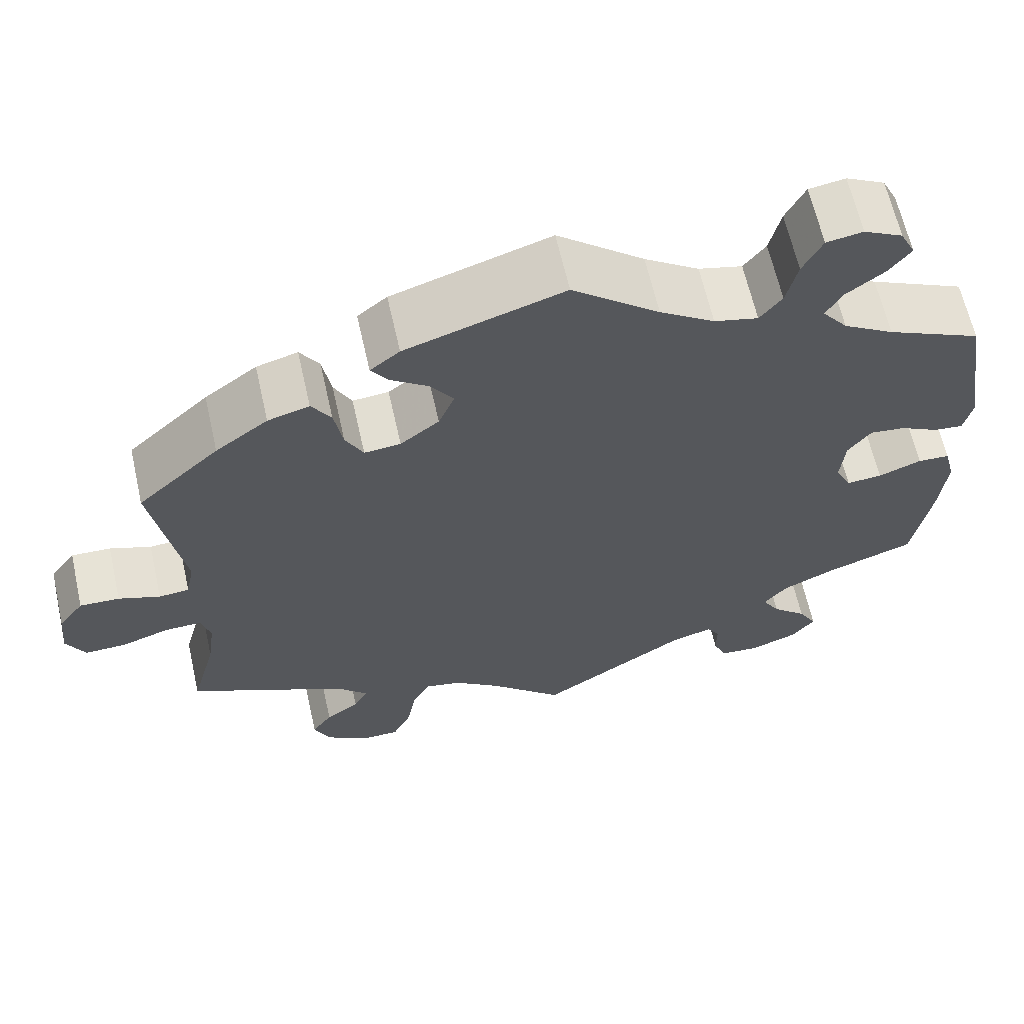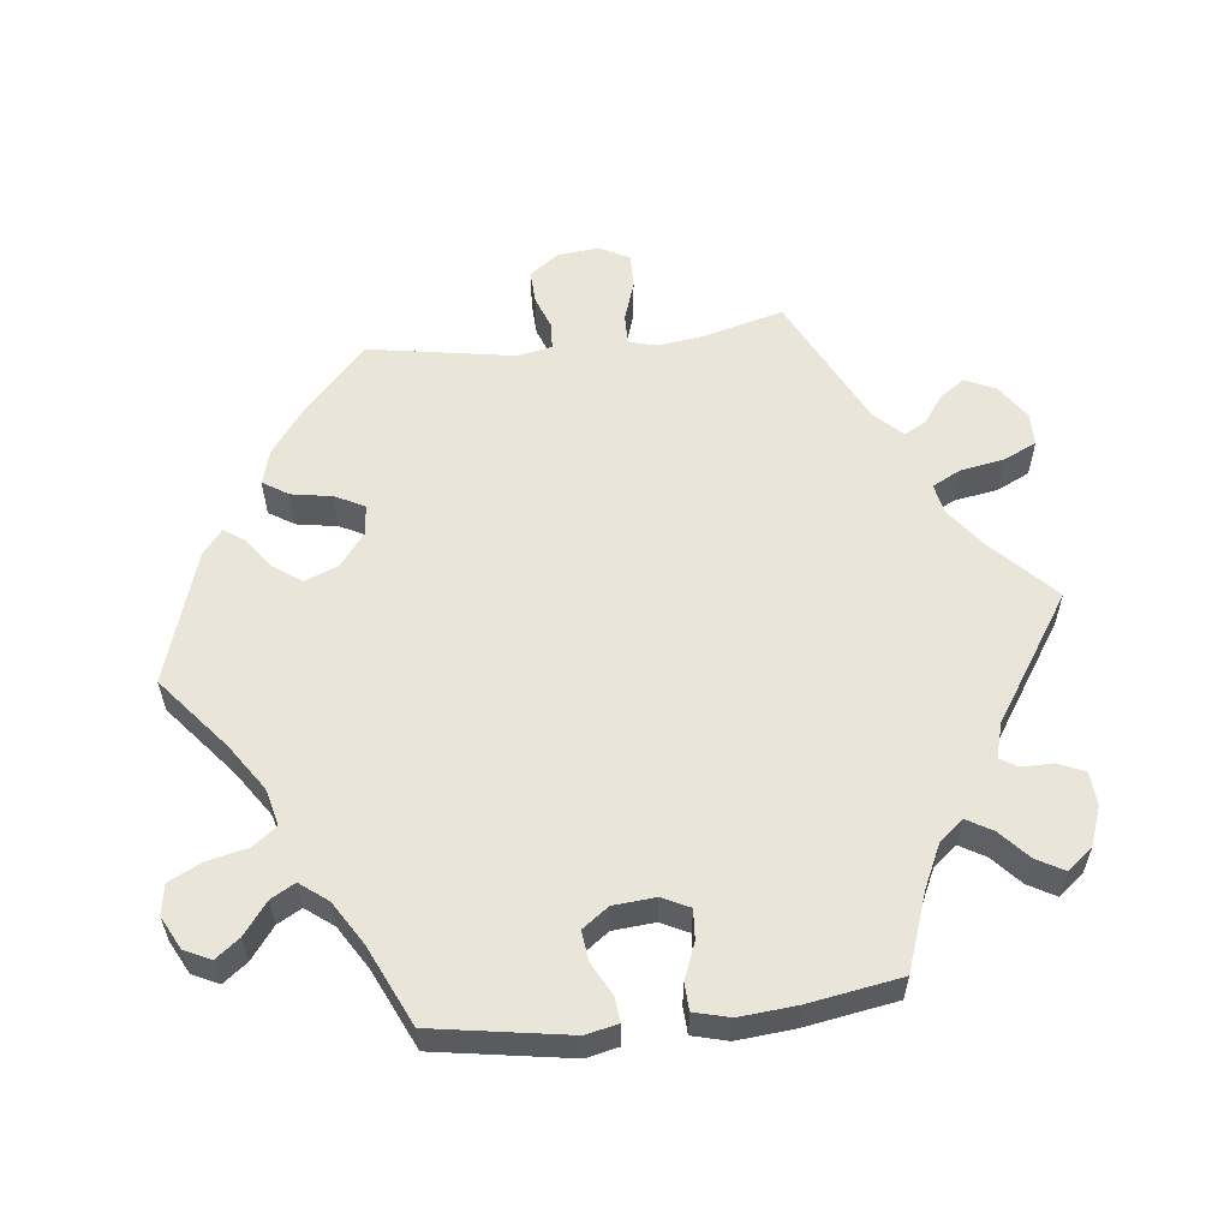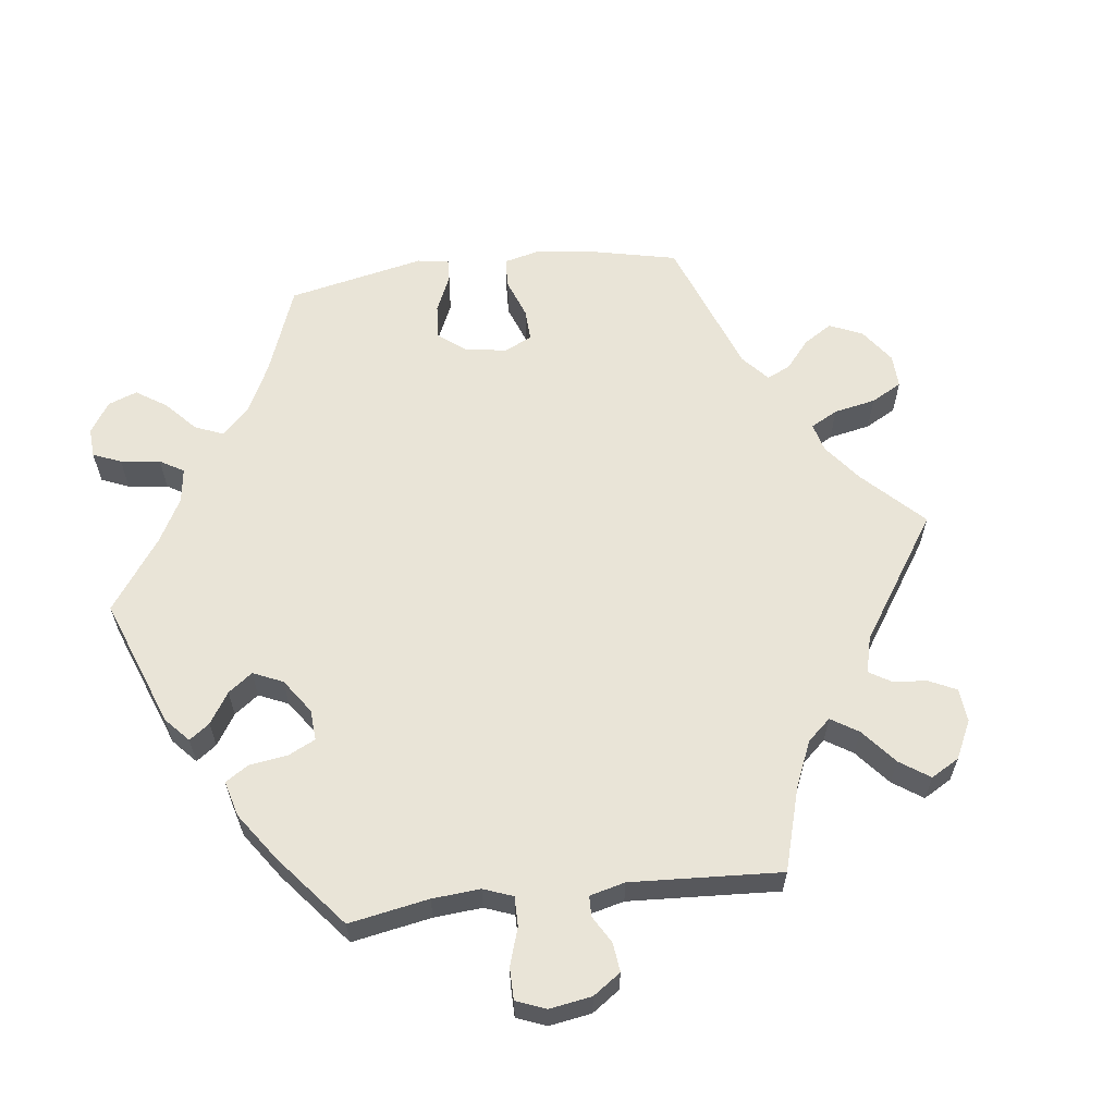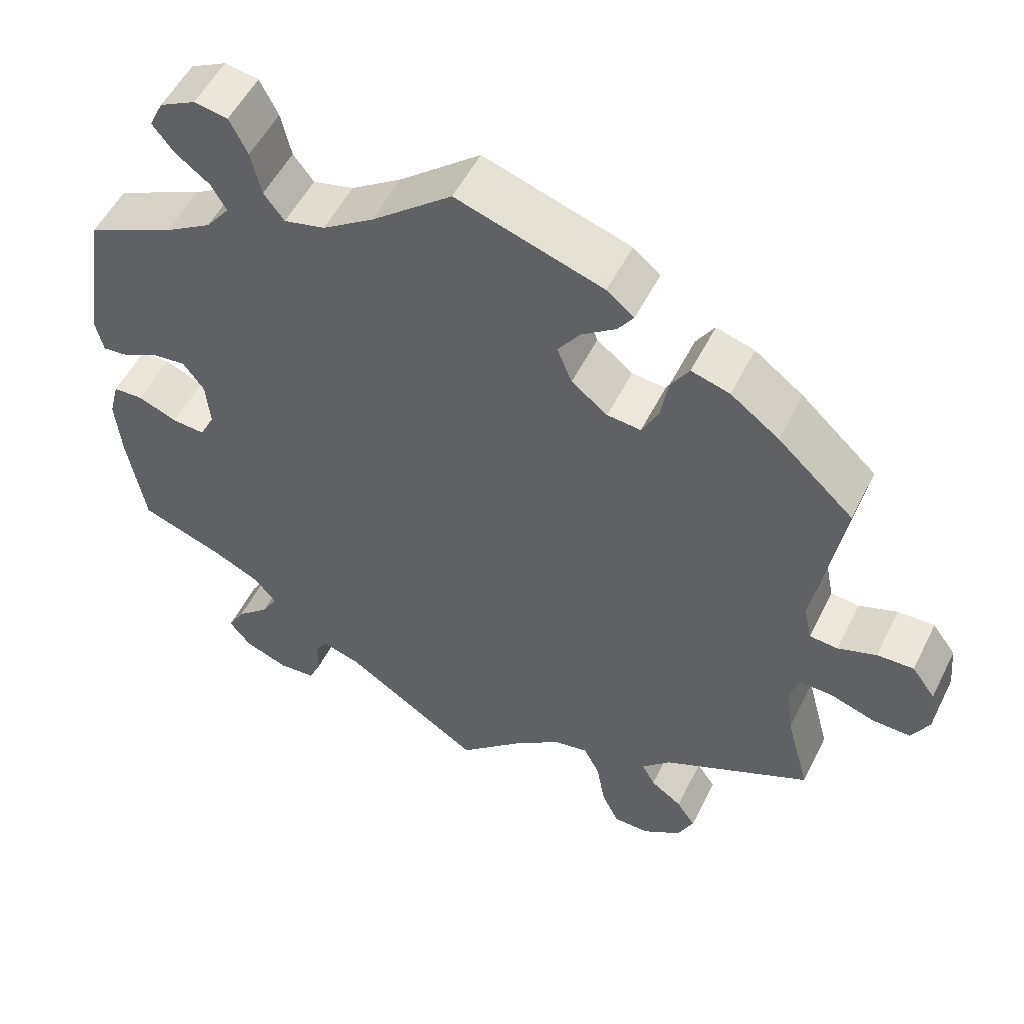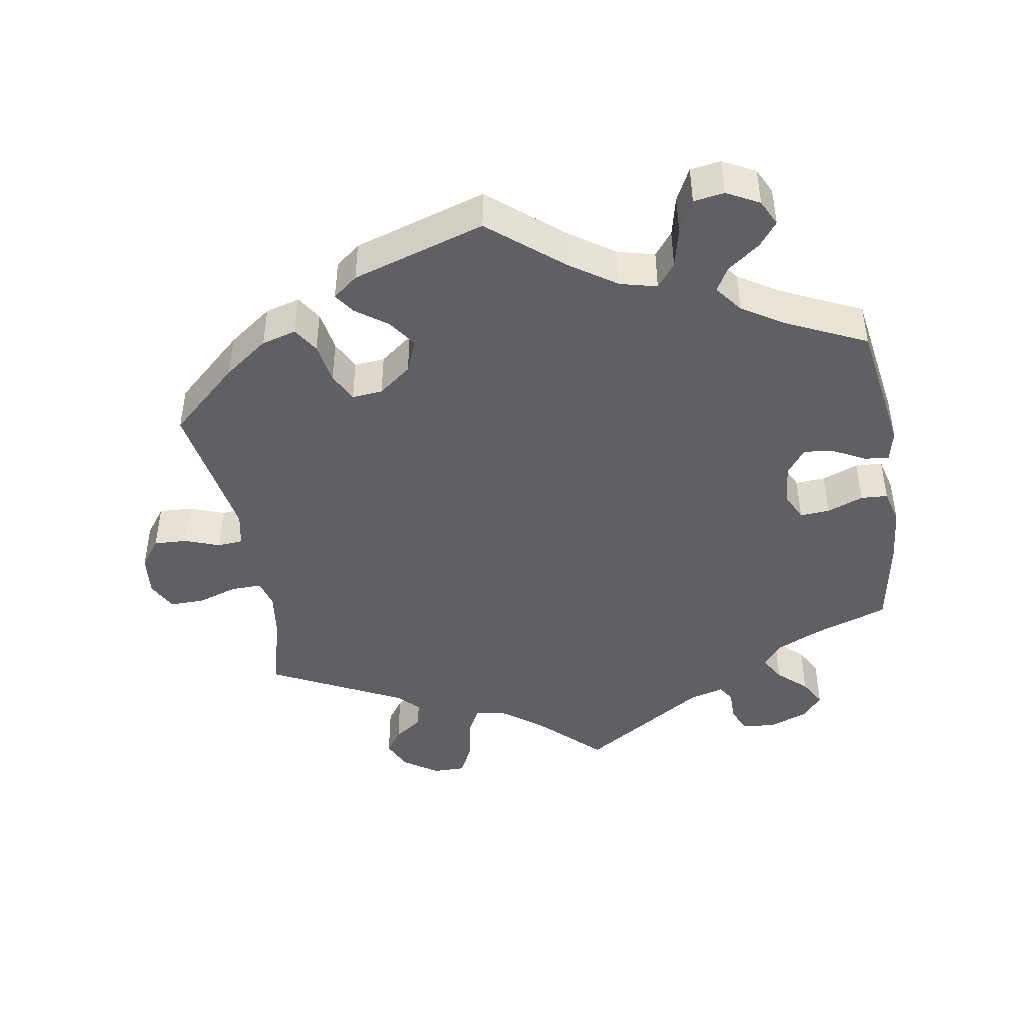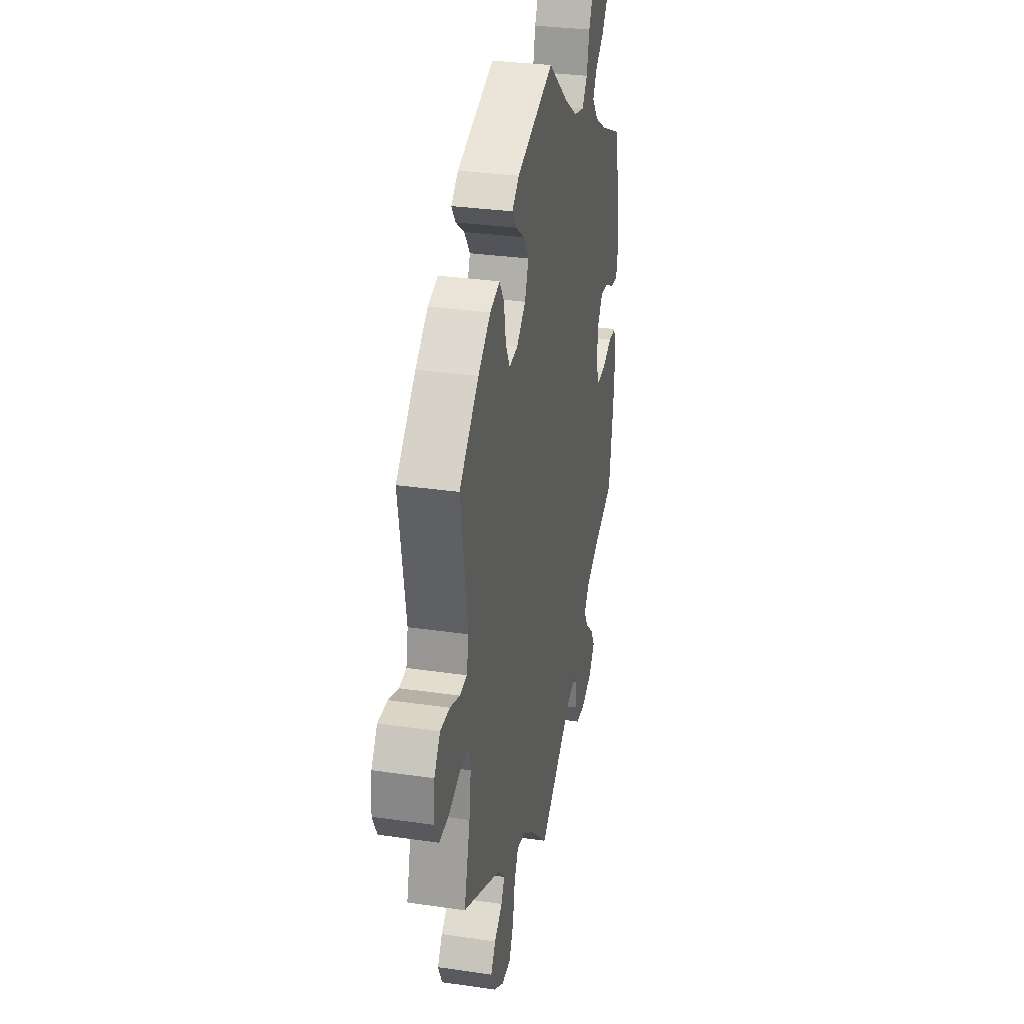
<metadata>
{"format":"obj","ext":"obj","renderer":"f3d","projection":"perspective","resolution":1024,"background":"white","views":[{"elev":64.0,"azim":-12.7,"up":"+Z"},{"elev":57.7,"azim":83.5,"up":"+Y"},{"elev":60.8,"azim":142.9,"up":"+Y"},{"elev":53.3,"azim":-153.8,"up":"+Z"},{"elev":-44.2,"azim":9.3,"up":"+Y"},{"elev":31.3,"azim":-78.3,"up":"+Z"}]}
</metadata>
<code>
v 0.393 0.07 -0.327
v 0.332 0.07 -0.356
v 0.304 0.07 -0.39
v 0.325 0.07 -0.426
v 0.366 0.07 -0.463
v 0.388 0.07 -0.502
v 0.36 0.07 -0.537
v 0.304 0.07 -0.558
v 0.257 0.07 -0.554
v 0.241 0.07 -0.517
v 0.241 0.07 -0.472
v 0.226 0.07 -0.448
v 0.177 0.07 -0.462
v 0 0.07 -0.578
v -0.088 0.07 -0.494
v -0.144 0.07 -0.452
v -0.187 0.07 -0.443
v -0.208 0.07 -0.483
v -0.219 0.07 -0.546
v -0.241 0.07 -0.592
v -0.287 0.07 -0.592
v -0.336 0.07 -0.559
v -0.356 0.07 -0.516
v -0.332 0.07 -0.481
v -0.292 0.07 -0.452
v -0.275 0.07 -0.421
v -0.312 0.07 -0.383
v -0.501 0.07 -0.289
v -0.471 0.07 -0.177
v -0.462 0.07 -0.111
v -0.473 0.07 -0.071
v -0.516 0.07 -0.072
v -0.573 0.07 -0.091
v -0.622 0.07 -0.092
v -0.644 0.07 -0.05
v -0.638 0.07 0.009
v -0.608 0.07 0.05
v -0.561 0.07 0.048
v -0.512 0.07 0.03
v -0.476 0.07 0.033
v -0.466 0.07 0.082
v -0.501 0.07 0.288
v -0.404 0.07 0.377
v -0.342 0.07 0.423
v -0.293 0.07 0.437
v -0.27 0.07 0.401
v -0.26 0.07 0.343
v -0.239 0.07 0.302
v -0.196 0.07 0.306
v -0.15 0.07 0.342
v -0.131 0.07 0.389
v -0.159 0.07 0.429
v -0.203 0.07 0.461
v -0.223 0.07 0.49
v -0.188 0.07 0.518
v -0.001 0.07 0.578
v 0.102 0.07 0.493
v 0.167 0.07 0.449
v 0.219 0.07 0.436
v 0.245 0.07 0.47
v 0.258 0.07 0.527
v 0.281 0.07 0.573
v 0.324 0.07 0.58
v 0.37 0.07 0.556
v 0.388 0.07 0.519
v 0.362 0.07 0.485
v 0.317 0.07 0.451
v 0.298 0.07 0.417
v 0.328 0.07 0.378
v 0.388 0.07 0.341
v 0.5 0.07 0.289
v 0.531 0.07 0.098
v 0.521 0.07 0.053
v 0.486 0.07 0.057
v 0.44 0.07 0.081
v 0.398 0.07 0.086
v 0.371 0.07 0.049
v 0.366 0.07 -0.01
v 0.385 0.07 -0.049
v 0.427 0.07 -0.046
v 0.478 0.07 -0.026
v 0.516 0.07 -0.028
v 0.529 0.07 -0.078
v 0.522 0.07 -0.158
v 0.5 0.07 -0.289
v 0.393 0 -0.327
v 0.332 0 -0.356
v 0.304 0 -0.39
v 0.325 0 -0.426
v 0.366 0 -0.463
v 0.388 0 -0.502
v 0.36 0 -0.537
v 0.304 0 -0.558
v 0.257 0 -0.554
v 0.241 0 -0.517
v 0.241 0 -0.472
v 0.226 0 -0.448
v 0.177 0 -0.462
v 0 0 -0.578
v -0.088 0 -0.494
v -0.144 0 -0.452
v -0.187 0 -0.443
v -0.208 0 -0.483
v -0.219 0 -0.546
v -0.241 0 -0.592
v -0.287 0 -0.592
v -0.336 0 -0.559
v -0.356 0 -0.516
v -0.332 0 -0.481
v -0.292 0 -0.452
v -0.275 0 -0.421
v -0.312 0 -0.383
v -0.501 0 -0.289
v -0.471 0 -0.177
v -0.462 0 -0.111
v -0.473 0 -0.071
v -0.516 0 -0.072
v -0.573 0 -0.091
v -0.622 0 -0.092
v -0.644 0 -0.05
v -0.638 0 0.009
v -0.608 0 0.05
v -0.561 0 0.048
v -0.512 0 0.03
v -0.476 0 0.033
v -0.466 0 0.082
v -0.501 0 0.288
v -0.404 0 0.377
v -0.342 0 0.423
v -0.293 0 0.437
v -0.27 0 0.401
v -0.26 0 0.343
v -0.239 0 0.302
v -0.196 0 0.306
v -0.15 0 0.342
v -0.131 0 0.389
v -0.159 0 0.429
v -0.203 0 0.461
v -0.223 0 0.49
v -0.188 0 0.518
v -0.001 0 0.578
v 0.102 0 0.493
v 0.167 0 0.449
v 0.219 0 0.436
v 0.245 0 0.47
v 0.258 0 0.527
v 0.281 0 0.573
v 0.324 0 0.58
v 0.37 0 0.556
v 0.388 0 0.519
v 0.362 0 0.485
v 0.317 0 0.451
v 0.298 0 0.417
v 0.328 0 0.378
v 0.388 0 0.341
v 0.5 0 0.289
v 0.531 0 0.098
v 0.521 0 0.053
v 0.486 0 0.057
v 0.44 0 0.081
v 0.398 0 0.086
v 0.371 0 0.049
v 0.366 0 -0.01
v 0.385 0 -0.049
v 0.427 0 -0.046
v 0.478 0 -0.026
v 0.516 0 -0.028
v 0.529 0 -0.078
v 0.522 0 -0.158
v 0.5 0 -0.289
f 84 85 1
f 83 84 1 2
f 80 81 82 83
f 79 80 83 2
f 78 79 2 3
f 77 78 3
f 72 73 74 75
f 70 71 72 75
f 69 70 75 76
f 68 69 76 77
f 64 65 66 67
f 64 67 68
f 63 64 68
f 60 61 62 63
f 60 63 68
f 59 60 68 77
f 54 55 56 57
f 52 53 54 57
f 51 52 57 58
f 50 51 58 59
f 44 45 46 47
f 44 47 48
f 41 42 43 44
f 40 41 44 48
f 36 37 38 39
f 36 39 40
f 35 36 40
f 32 33 34 35
f 31 32 35 40
f 30 31 40 48
f 27 28 29
f 26 27 29 30
f 22 23 24 25
f 22 25 26
f 21 22 26
f 18 19 20 21
f 17 18 21 26
f 16 17 26 30
f 13 14 15
f 12 13 15 16
f 8 9 10 11
f 8 11 12
f 7 8 12
f 4 5 6 7
f 3 4 7 12
f 49 50 59 77
f 30 48 49 77
f 16 30 77
f 3 12 16 77
f 86 170 169
f 87 86 169 168
f 168 167 166 165
f 87 168 165 164
f 88 87 164 163
f 88 163 162
f 160 159 158 157
f 160 157 156 155
f 161 160 155 154
f 162 161 154 153
f 152 151 150 149
f 153 152 149
f 153 149 148
f 148 147 146 145
f 153 148 145
f 162 153 145 144
f 142 141 140 139
f 142 139 138 137
f 143 142 137 136
f 144 143 136 135
f 132 131 130 129
f 133 132 129
f 129 128 127 126
f 133 129 126 125
f 124 123 122 121
f 125 124 121
f 125 121 120
f 120 119 118 117
f 125 120 117 116
f 133 125 116 115
f 114 113 112
f 115 114 112 111
f 110 109 108 107
f 111 110 107
f 111 107 106
f 106 105 104 103
f 111 106 103 102
f 115 111 102 101
f 100 99 98
f 101 100 98 97
f 96 95 94 93
f 97 96 93
f 97 93 92
f 92 91 90 89
f 97 92 89 88
f 162 144 135 134
f 162 134 133 115
f 162 115 101
f 162 101 97 88
f 1 86 87 2
f 2 87 88 3
f 3 88 89 4
f 4 89 90 5
f 5 90 91 6
f 6 91 92 7
f 7 92 93 8
f 8 93 94 9
f 9 94 95 10
f 10 95 96 11
f 11 96 97 12
f 12 97 98 13
f 13 98 99 14
f 14 99 100 15
f 15 100 101 16
f 16 101 102 17
f 17 102 103 18
f 18 103 104 19
f 19 104 105 20
f 20 105 106 21
f 21 106 107 22
f 22 107 108 23
f 23 108 109 24
f 24 109 110 25
f 25 110 111 26
f 26 111 112 27
f 27 112 113 28
f 28 113 114 29
f 29 114 115 30
f 30 115 116 31
f 31 116 117 32
f 32 117 118 33
f 33 118 119 34
f 34 119 120 35
f 35 120 121 36
f 36 121 122 37
f 37 122 123 38
f 38 123 124 39
f 39 124 125 40
f 40 125 126 41
f 41 126 127 42
f 42 127 128 43
f 43 128 129 44
f 44 129 130 45
f 45 130 131 46
f 46 131 132 47
f 47 132 133 48
f 48 133 134 49
f 49 134 135 50
f 50 135 136 51
f 51 136 137 52
f 52 137 138 53
f 53 138 139 54
f 54 139 140 55
f 55 140 141 56
f 56 141 142 57
f 57 142 143 58
f 58 143 144 59
f 59 144 145 60
f 60 145 146 61
f 61 146 147 62
f 62 147 148 63
f 63 148 149 64
f 64 149 150 65
f 65 150 151 66
f 66 151 152 67
f 67 152 153 68
f 68 153 154 69
f 69 154 155 70
f 70 155 156 71
f 71 156 157 72
f 72 157 158 73
f 73 158 159 74
f 74 159 160 75
f 75 160 161 76
f 76 161 162 77
f 77 162 163 78
f 78 163 164 79
f 79 164 165 80
f 80 165 166 81
f 81 166 167 82
f 82 167 168 83
f 83 168 169 84
f 84 169 170 85
f 85 170 86 1

</code>
